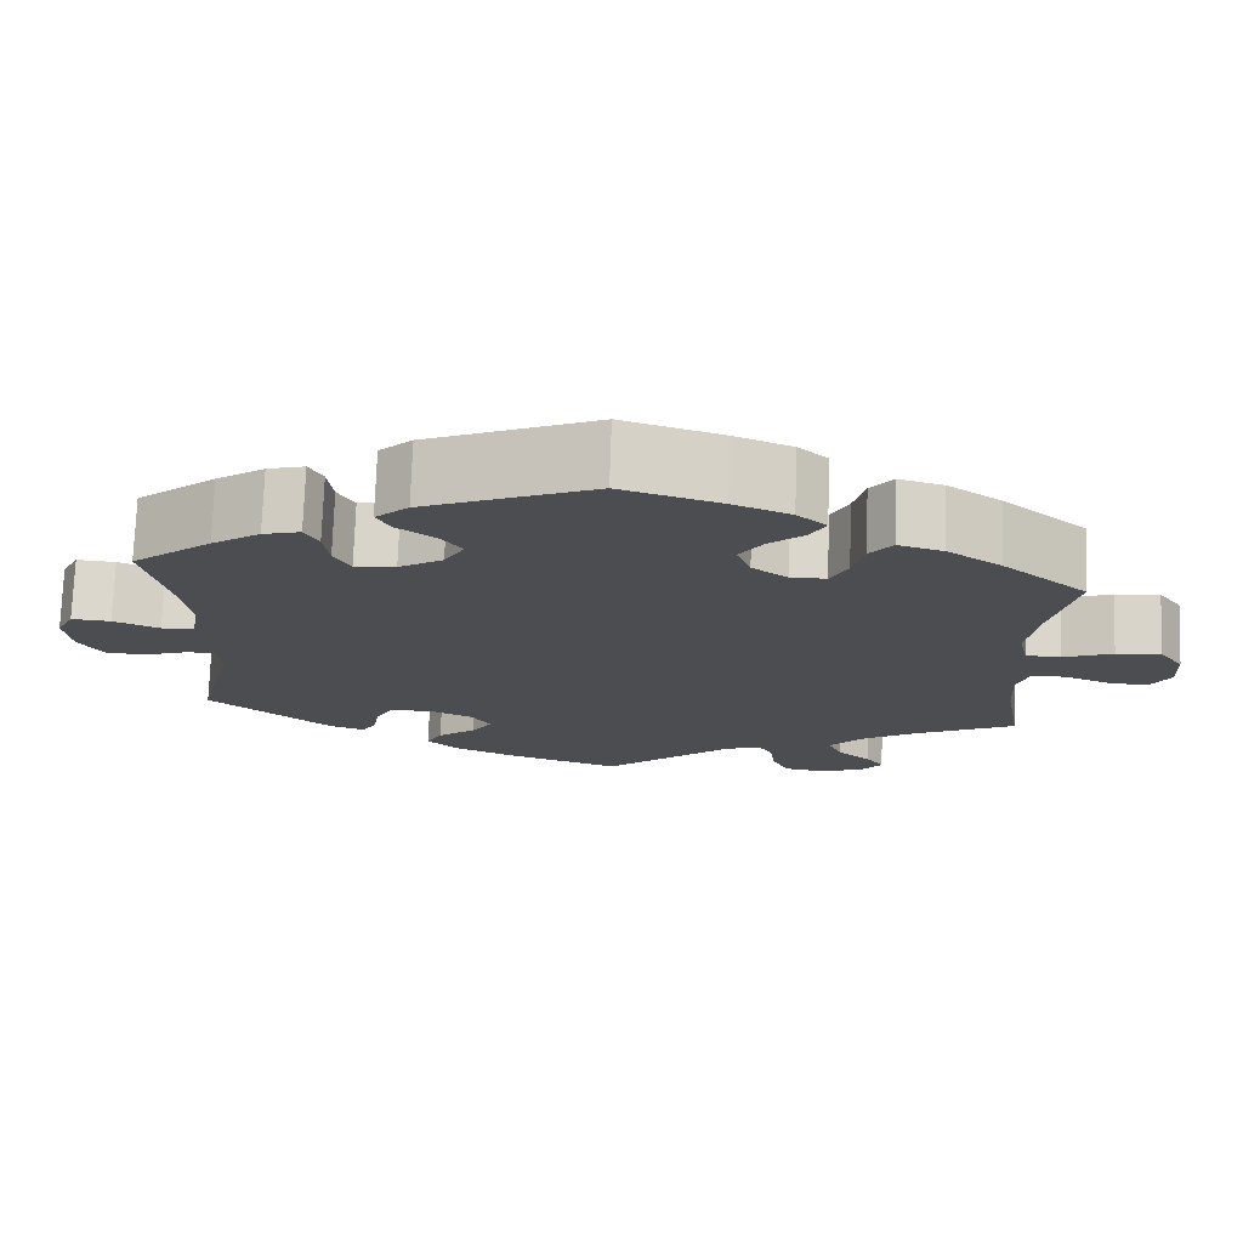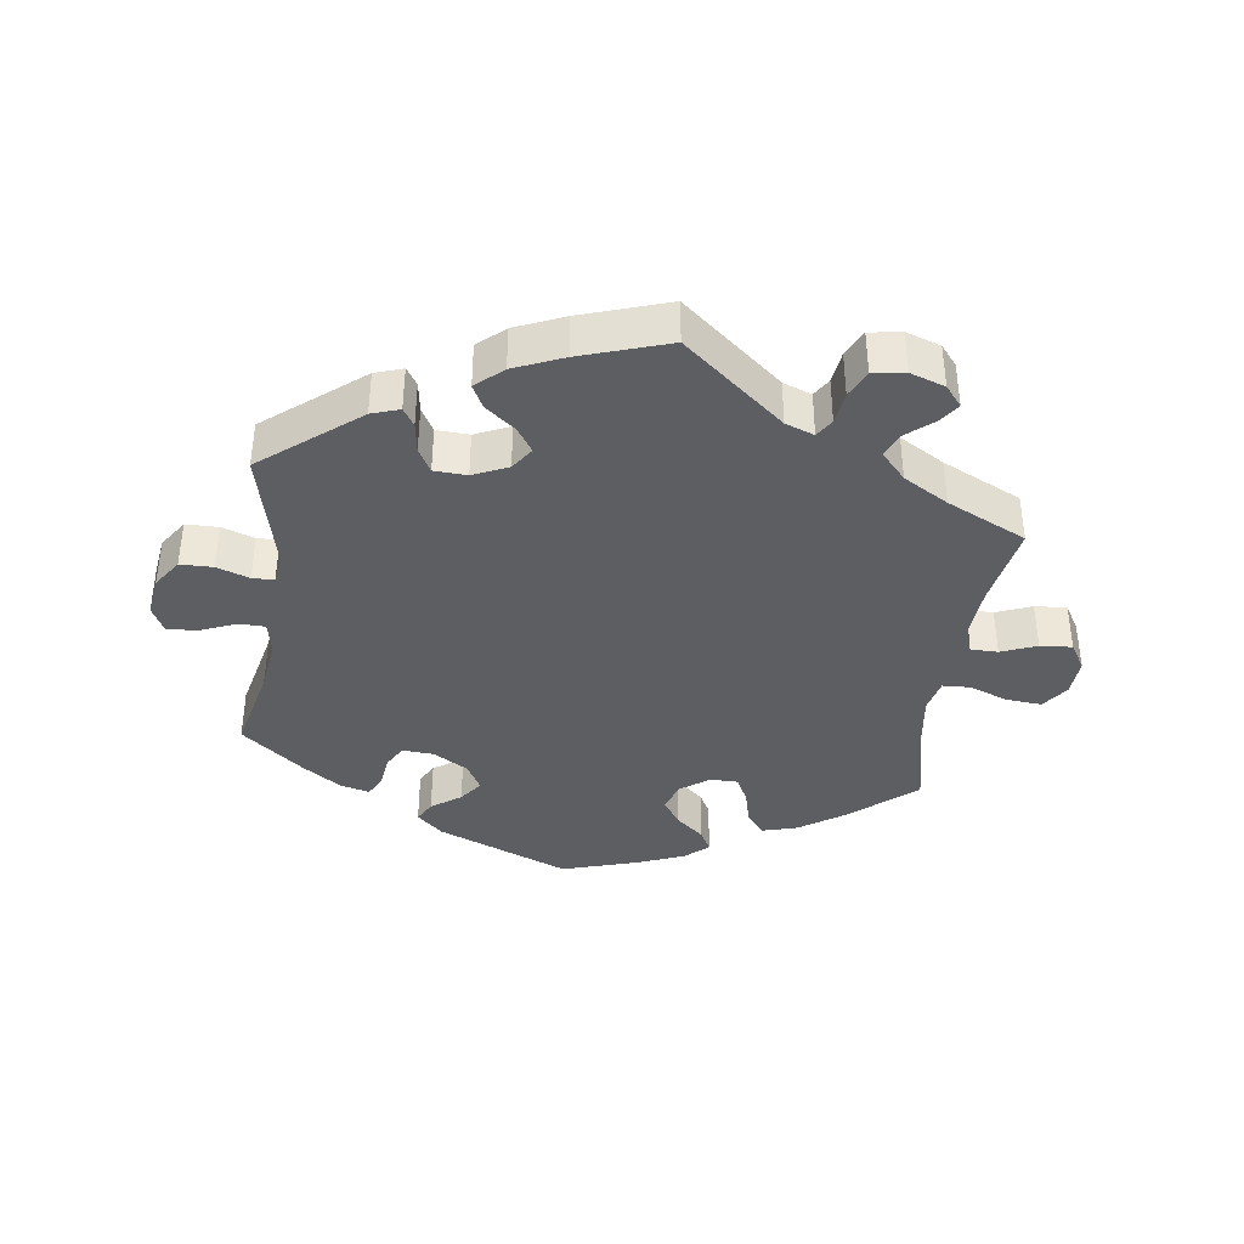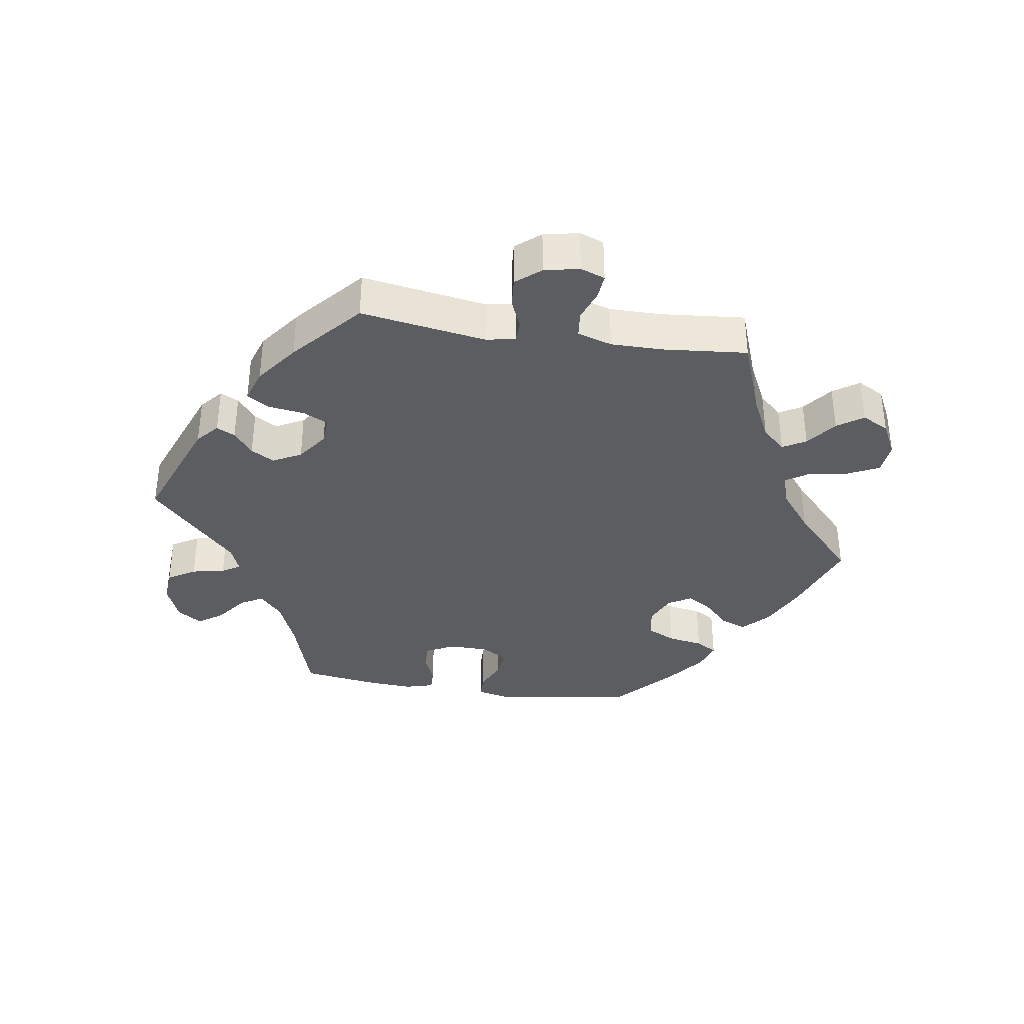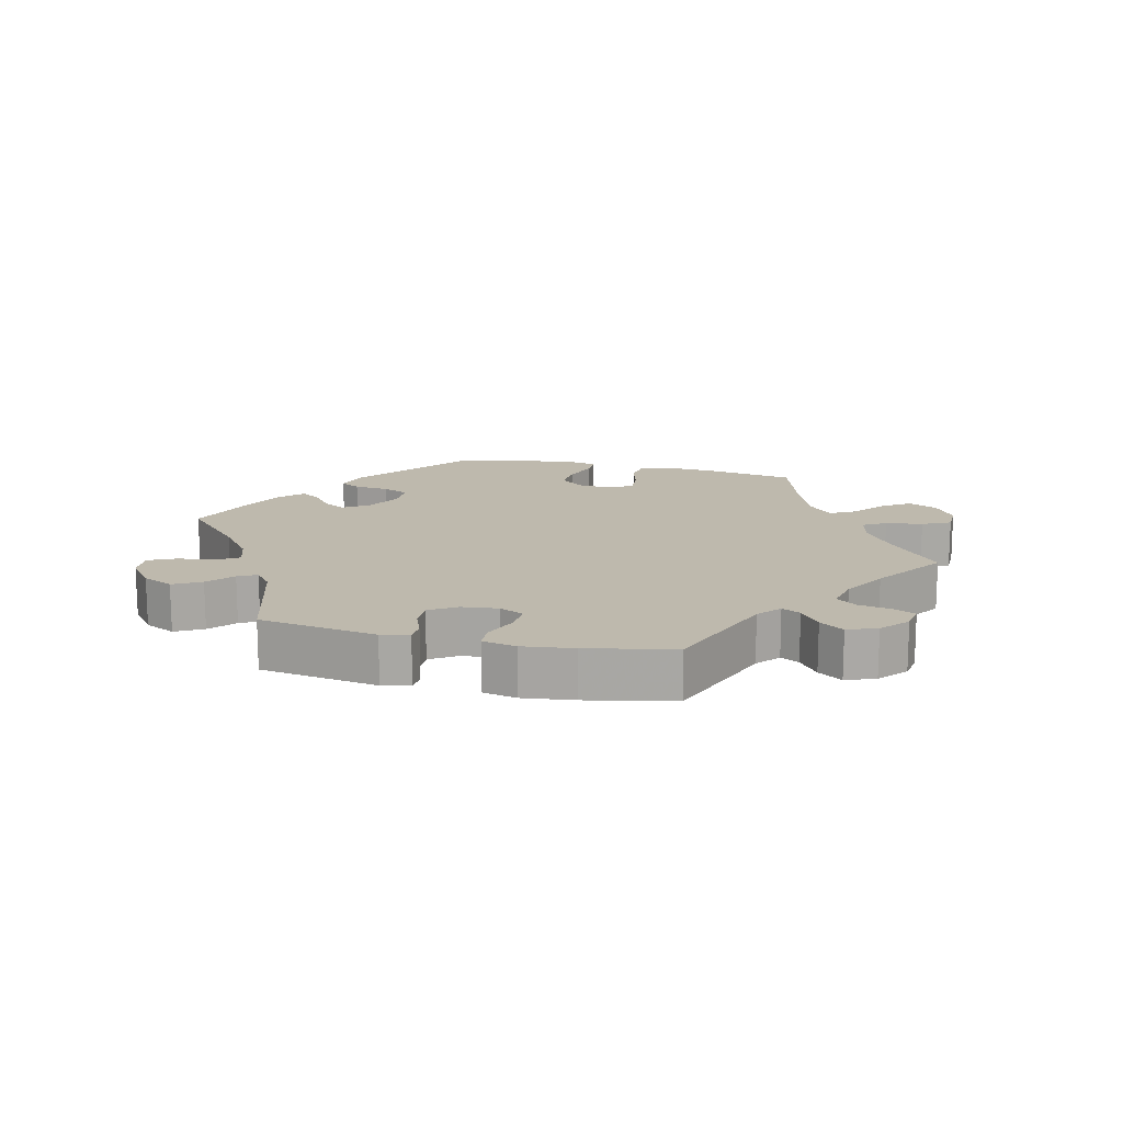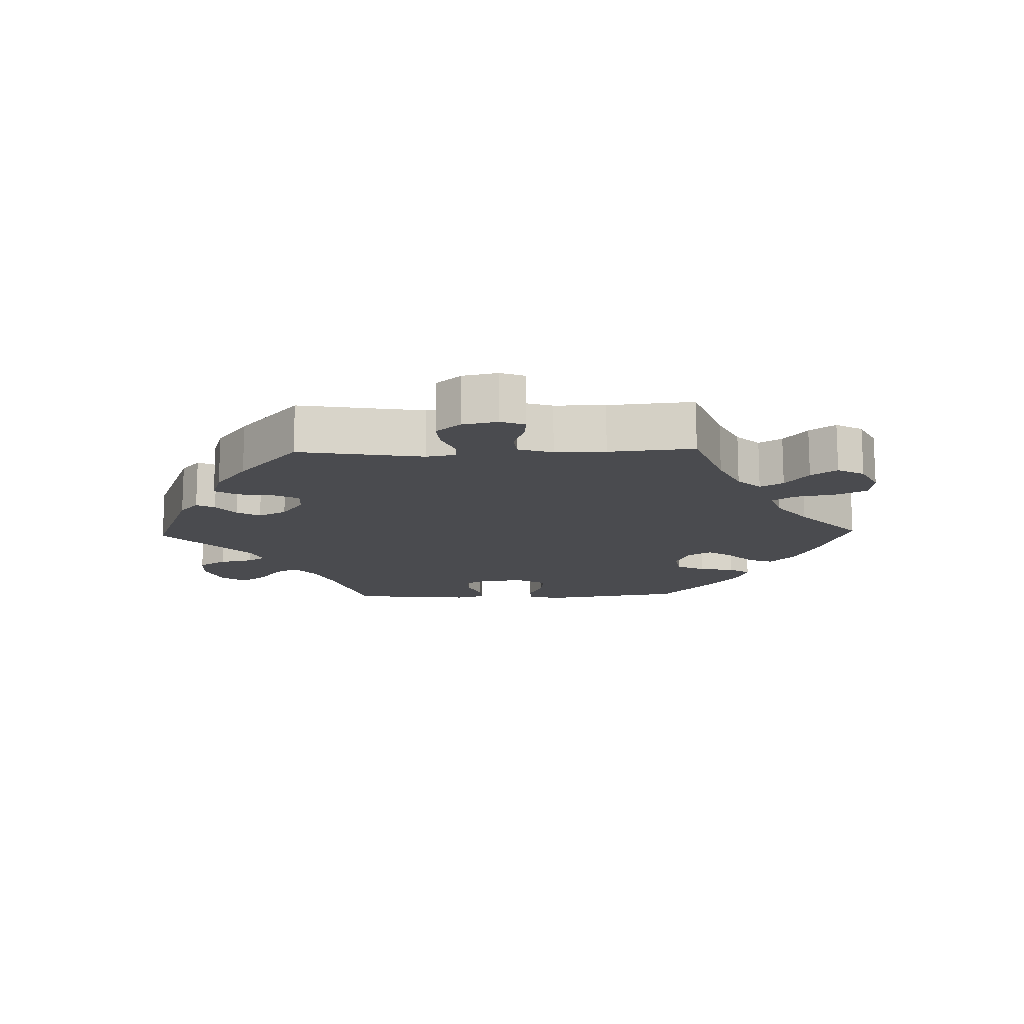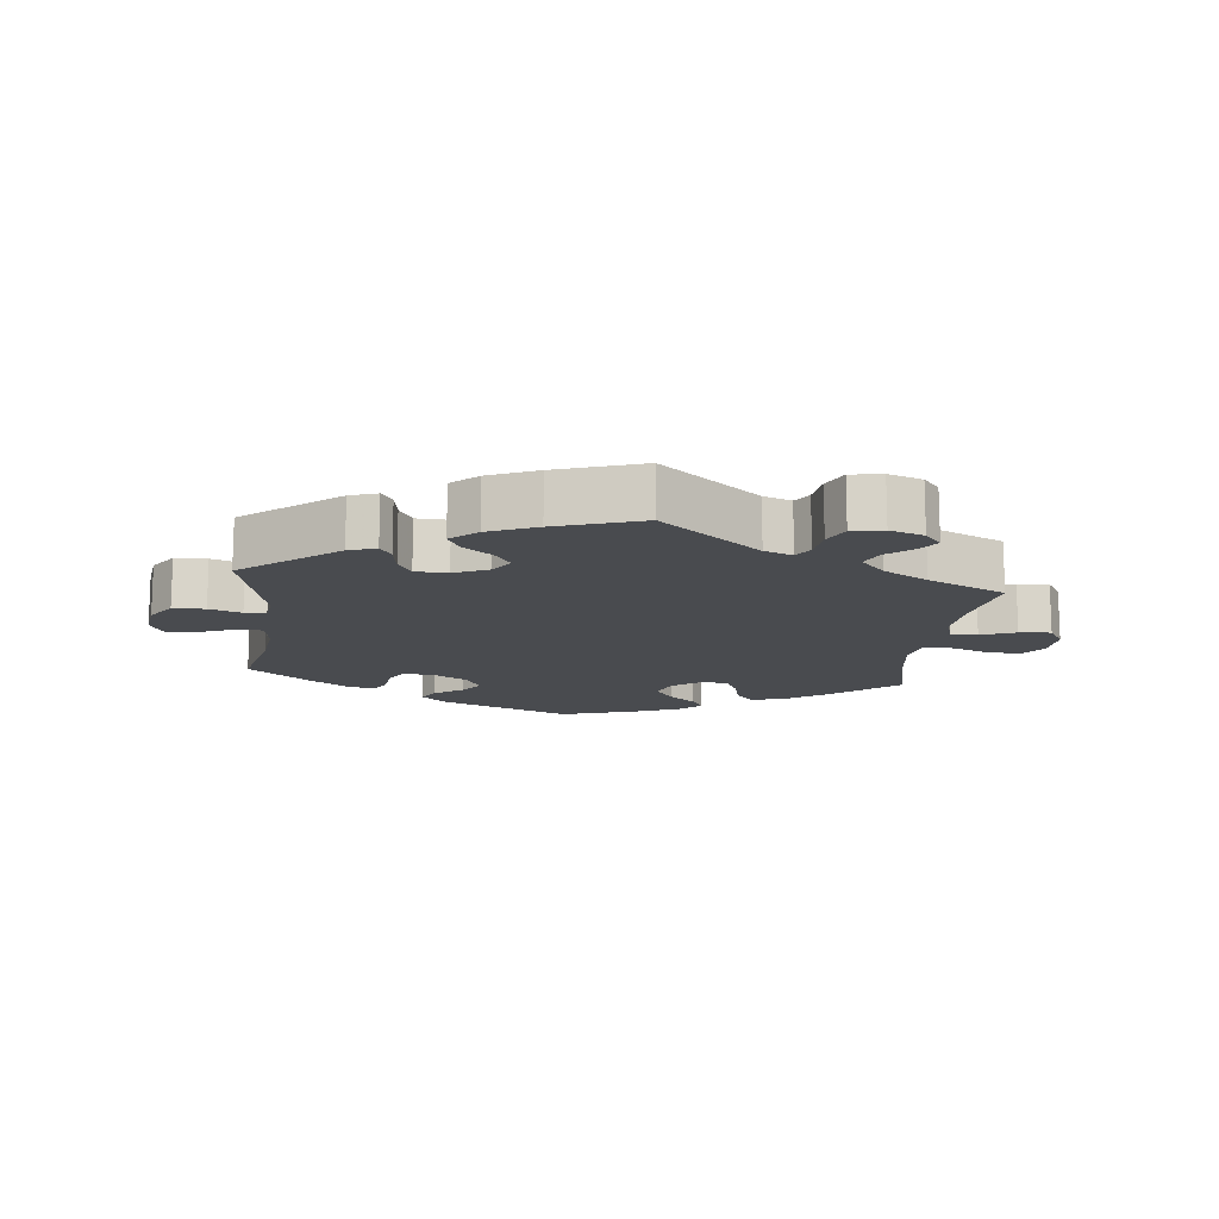
<metadata>
{"format":"obj","ext":"obj","renderer":"f3d","projection":"perspective","resolution":1024,"background":"white","views":[{"elev":73.9,"azim":-178.1,"up":"+Z"},{"elev":-38.7,"azim":171.9,"up":"+Y"},{"elev":-36.3,"azim":-158.7,"up":"+Y"},{"elev":15.2,"azim":163.2,"up":"+Y"},{"elev":-14.3,"azim":-148.3,"up":"+Y"},{"elev":-13.9,"azim":173.5,"up":"+Y"}]}
</metadata>
<code>
v 0.195 0.07 0.5
v 0.233 0.07 0.466
v 0.216 0.07 0.435
v 0.173 0.07 0.404
v 0.148 0.07 0.37
v 0.171 0.07 0.33
v 0.222 0.07 0.3
v 0.269 0.07 0.297
v 0.288 0.07 0.331
v 0.294 0.07 0.38
v 0.31 0.07 0.41
v 0.353 0.07 0.399
v 0.409 0.07 0.362
v 0.501 0.07 0.29
v 0.472 0.07 0.161
v 0.462 0.07 0.084
v 0.472 0.07 0.035
v 0.51 0.07 0.034
v 0.563 0.07 0.056
v 0.608 0.07 0.06
v 0.628 0.07 0.021
v 0.62 0.07 -0.038
v 0.591 0.07 -0.081
v 0.543 0.07 -0.082
v 0.495 0.07 -0.066
v 0.463 0.07 -0.067
v 0.457 0.07 -0.109
v 0.501 0.07 -0.289
v 0.36 0.07 -0.403
v 0.319 0.07 -0.417
v 0.302 0.07 -0.391
v 0.295 0.07 -0.346
v 0.275 0.07 -0.311
v 0.227 0.07 -0.309
v 0.176 0.07 -0.332
v 0.153 0.07 -0.366
v 0.177 0.07 -0.401
v 0.221 0.07 -0.435
v 0.239 0.07 -0.469
v 0.2 0.07 -0.504
v 0.128 0.07 -0.535
v 0 0.07 -0.578
v -0.148 0.07 -0.458
v -0.19 0.07 -0.443
v -0.207 0.07 -0.47
v -0.213 0.07 -0.518
v -0.232 0.07 -0.558
v -0.279 0.07 -0.566
v -0.33 0.07 -0.549
v -0.355 0.07 -0.519
v -0.334 0.07 -0.489
v -0.296 0.07 -0.457
v -0.28 0.07 -0.421
v -0.317 0.07 -0.381
v -0.383 0.07 -0.343
v -0.5 0.07 -0.289
v -0.479 0.07 -0.168
v -0.474 0.07 -0.096
v -0.488 0.07 -0.051
v -0.528 0.07 -0.051
v -0.58 0.07 -0.072
v -0.627 0.07 -0.076
v -0.651 0.07 -0.037
v -0.648 0.07 0.019
v -0.62 0.07 0.058
v -0.568 0.07 0.054
v -0.51 0.07 0.033
v -0.47 0.07 0.035
v -0.459 0.07 0.084
v -0.47 0.07 0.16
v -0.5 0.07 0.289
v -0.402 0.07 0.371
v -0.339 0.07 0.414
v -0.287 0.07 0.429
v -0.261 0.07 0.397
v -0.248 0.07 0.346
v -0.228 0.07 0.307
v -0.187 0.07 0.307
v -0.146 0.07 0.337
v -0.13 0.07 0.38
v -0.157 0.07 0.419
v -0.198 0.07 0.453
v -0.216 0.07 0.485
v -0.182 0.07 0.515
v -0.116 0.07 0.542
v -0.001 0.07 0.578
v 0.195 0 0.5
v 0.233 0 0.466
v 0.216 0 0.435
v 0.173 0 0.404
v 0.148 0 0.37
v 0.171 0 0.33
v 0.222 0 0.3
v 0.269 0 0.297
v 0.288 0 0.331
v 0.294 0 0.38
v 0.31 0 0.41
v 0.353 0 0.399
v 0.409 0 0.362
v 0.501 0 0.29
v 0.472 0 0.161
v 0.462 0 0.084
v 0.472 0 0.035
v 0.51 0 0.034
v 0.563 0 0.056
v 0.608 0 0.06
v 0.628 0 0.021
v 0.62 0 -0.038
v 0.591 0 -0.081
v 0.543 0 -0.082
v 0.495 0 -0.066
v 0.463 0 -0.067
v 0.457 0 -0.109
v 0.501 0 -0.289
v 0.36 0 -0.403
v 0.319 0 -0.417
v 0.302 0 -0.391
v 0.295 0 -0.346
v 0.275 0 -0.311
v 0.227 0 -0.309
v 0.176 0 -0.332
v 0.153 0 -0.366
v 0.177 0 -0.401
v 0.221 0 -0.435
v 0.239 0 -0.469
v 0.2 0 -0.504
v 0.128 0 -0.535
v 0 0 -0.578
v -0.148 0 -0.458
v -0.19 0 -0.443
v -0.207 0 -0.47
v -0.213 0 -0.518
v -0.232 0 -0.558
v -0.279 0 -0.566
v -0.33 0 -0.549
v -0.355 0 -0.519
v -0.334 0 -0.489
v -0.296 0 -0.457
v -0.28 0 -0.421
v -0.317 0 -0.381
v -0.383 0 -0.343
v -0.5 0 -0.289
v -0.479 0 -0.168
v -0.474 0 -0.096
v -0.488 0 -0.051
v -0.528 0 -0.051
v -0.58 0 -0.072
v -0.627 0 -0.076
v -0.651 0 -0.037
v -0.648 0 0.019
v -0.62 0 0.058
v -0.568 0 0.054
v -0.51 0 0.033
v -0.47 0 0.035
v -0.459 0 0.084
v -0.47 0 0.16
v -0.5 0 0.289
v -0.402 0 0.371
v -0.339 0 0.414
v -0.287 0 0.429
v -0.261 0 0.397
v -0.248 0 0.346
v -0.228 0 0.307
v -0.187 0 0.307
v -0.146 0 0.337
v -0.13 0 0.38
v -0.157 0 0.419
v -0.198 0 0.453
v -0.216 0 0.485
v -0.182 0 0.515
v -0.116 0 0.542
v -0.001 0 0.578
f 81 82 83 84
f 80 81 84 85
f 73 74 75 76
f 73 76 77
f 70 71 72 73
f 69 70 73 77
f 68 69 77 78
f 64 65 66 67
f 64 67 68
f 63 64 68
f 60 61 62 63
f 59 60 63 68
f 58 59 68 78
f 55 56 57
f 54 55 57 58
f 53 54 58 78
f 49 50 51 52
f 49 52 53
f 48 49 53
f 45 46 47 48
f 44 45 48 53
f 40 41 42 43
f 40 43 44
f 37 38 39 40
f 36 37 40 44
f 35 36 44 53
f 29 30 31 32
f 27 28 29 32
f 26 27 32 33
f 22 23 24 25
f 22 25 26
f 21 22 26
f 18 19 20 21
f 17 18 21 26
f 16 17 26 33
f 12 13 14 15
f 9 10 11 12
f 8 9 12 15
f 7 8 15 16
f 1 2 3 4
f 1 4 5
f 80 85 86 1
f 35 53 78 79
f 34 35 79 80
f 6 7 16 33
f 5 6 33 34
f 80 1 5
f 5 34 80
f 170 169 168 167
f 171 170 167 166
f 162 161 160 159
f 163 162 159
f 159 158 157 156
f 163 159 156 155
f 164 163 155 154
f 153 152 151 150
f 154 153 150
f 154 150 149
f 149 148 147 146
f 154 149 146 145
f 164 154 145 144
f 143 142 141
f 144 143 141 140
f 164 144 140 139
f 138 137 136 135
f 139 138 135
f 139 135 134
f 134 133 132 131
f 139 134 131 130
f 129 128 127 126
f 130 129 126
f 126 125 124 123
f 130 126 123 122
f 139 130 122 121
f 118 117 116 115
f 118 115 114 113
f 119 118 113 112
f 111 110 109 108
f 112 111 108
f 112 108 107
f 107 106 105 104
f 112 107 104 103
f 119 112 103 102
f 101 100 99 98
f 98 97 96 95
f 101 98 95 94
f 102 101 94 93
f 90 89 88 87
f 91 90 87
f 87 172 171 166
f 165 164 139 121
f 166 165 121 120
f 119 102 93 92
f 120 119 92 91
f 91 87 166
f 166 120 91
f 1 87 88 2
f 2 88 89 3
f 3 89 90 4
f 4 90 91 5
f 5 91 92 6
f 6 92 93 7
f 7 93 94 8
f 8 94 95 9
f 9 95 96 10
f 10 96 97 11
f 11 97 98 12
f 12 98 99 13
f 13 99 100 14
f 14 100 101 15
f 15 101 102 16
f 16 102 103 17
f 17 103 104 18
f 18 104 105 19
f 19 105 106 20
f 20 106 107 21
f 21 107 108 22
f 22 108 109 23
f 23 109 110 24
f 24 110 111 25
f 25 111 112 26
f 26 112 113 27
f 27 113 114 28
f 28 114 115 29
f 29 115 116 30
f 30 116 117 31
f 31 117 118 32
f 32 118 119 33
f 33 119 120 34
f 34 120 121 35
f 35 121 122 36
f 36 122 123 37
f 37 123 124 38
f 38 124 125 39
f 39 125 126 40
f 40 126 127 41
f 41 127 128 42
f 42 128 129 43
f 43 129 130 44
f 44 130 131 45
f 45 131 132 46
f 46 132 133 47
f 47 133 134 48
f 48 134 135 49
f 49 135 136 50
f 50 136 137 51
f 51 137 138 52
f 52 138 139 53
f 53 139 140 54
f 54 140 141 55
f 55 141 142 56
f 56 142 143 57
f 57 143 144 58
f 58 144 145 59
f 59 145 146 60
f 60 146 147 61
f 61 147 148 62
f 62 148 149 63
f 63 149 150 64
f 64 150 151 65
f 65 151 152 66
f 66 152 153 67
f 67 153 154 68
f 68 154 155 69
f 69 155 156 70
f 70 156 157 71
f 71 157 158 72
f 72 158 159 73
f 73 159 160 74
f 74 160 161 75
f 75 161 162 76
f 76 162 163 77
f 77 163 164 78
f 78 164 165 79
f 79 165 166 80
f 80 166 167 81
f 81 167 168 82
f 82 168 169 83
f 83 169 170 84
f 84 170 171 85
f 85 171 172 86
f 86 172 87 1

</code>
